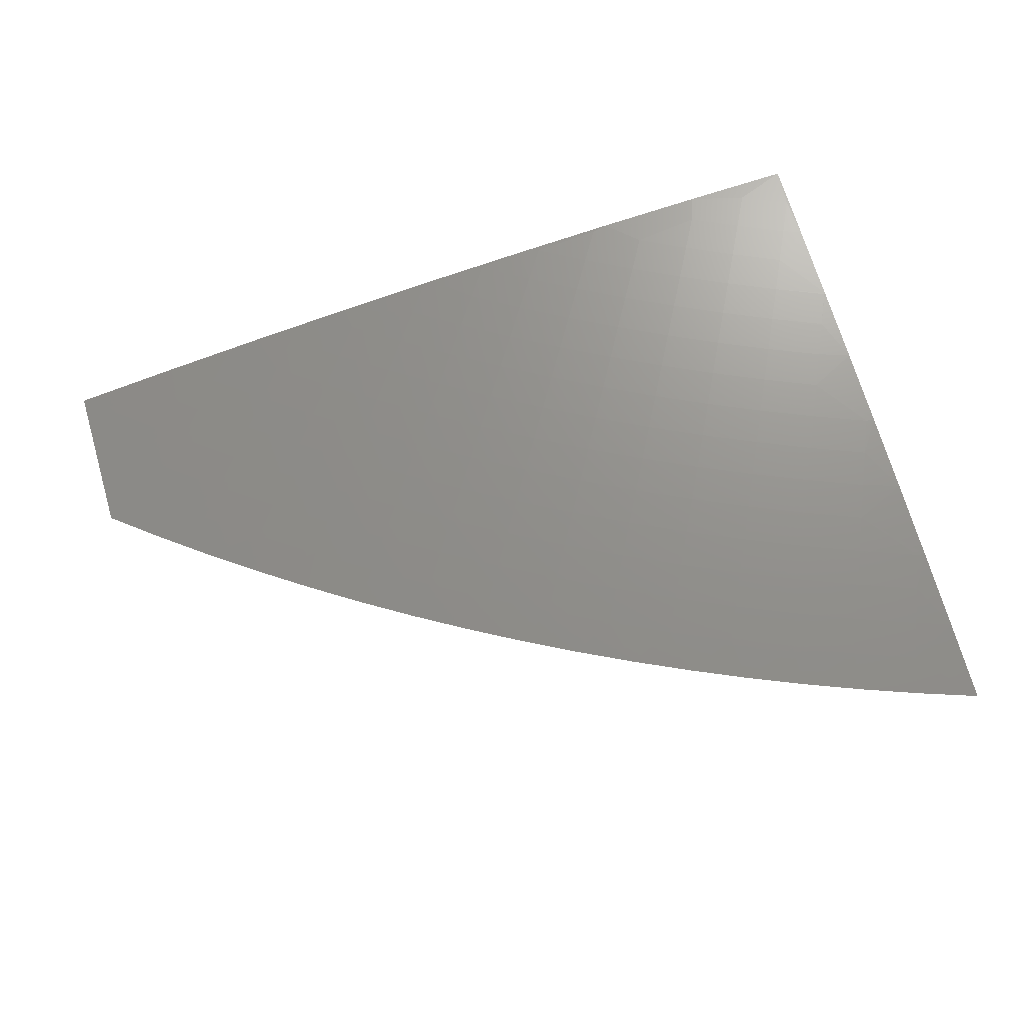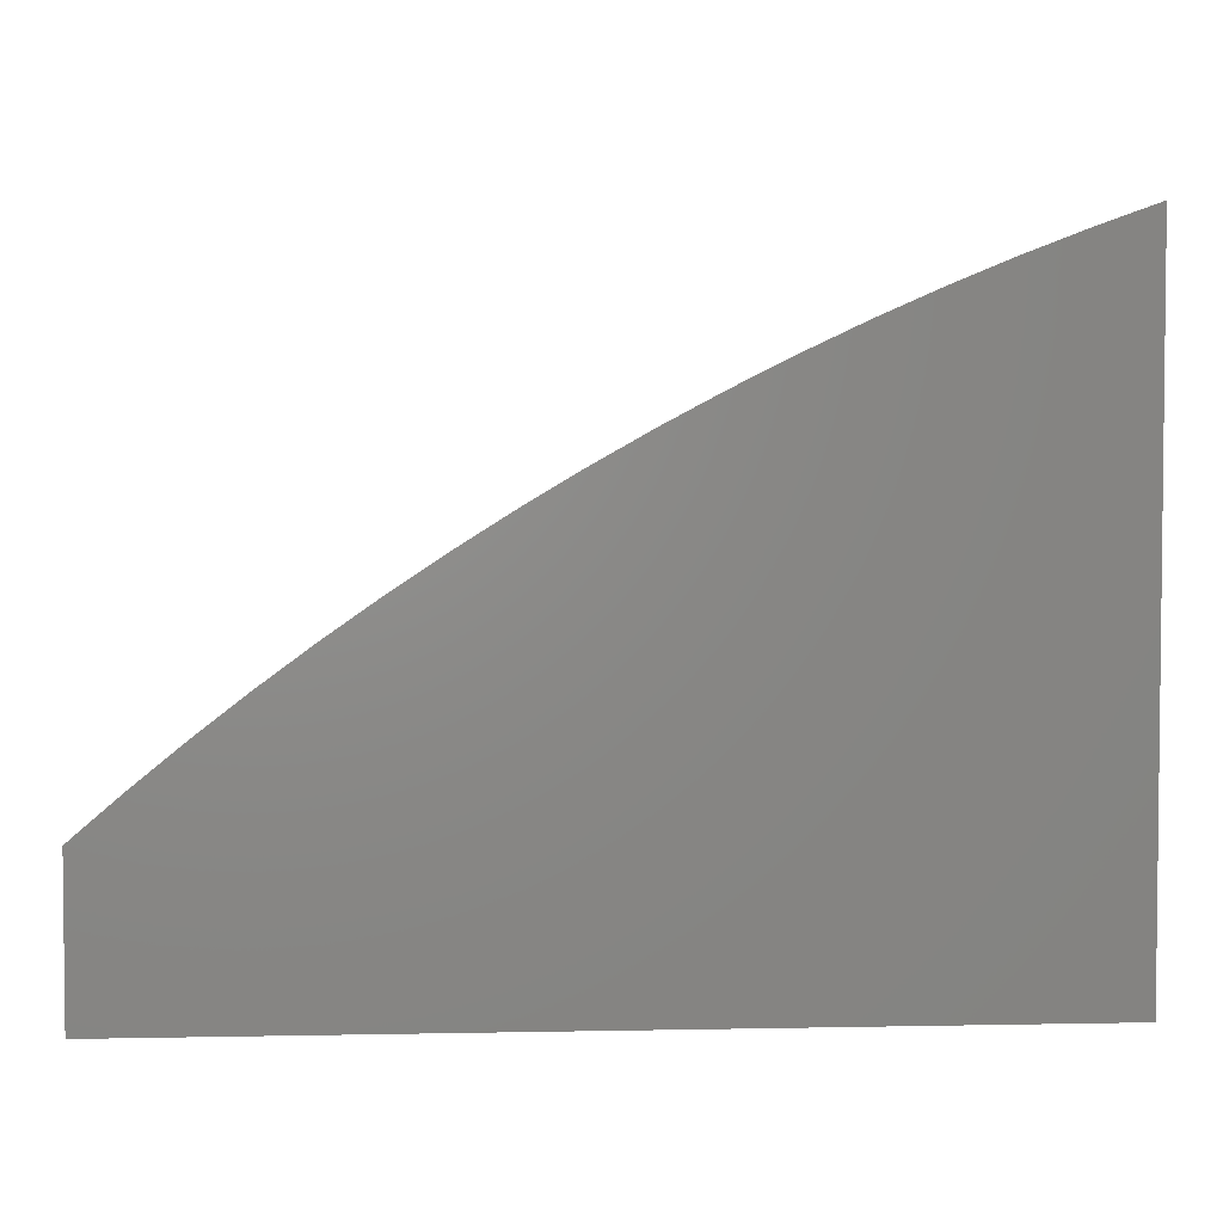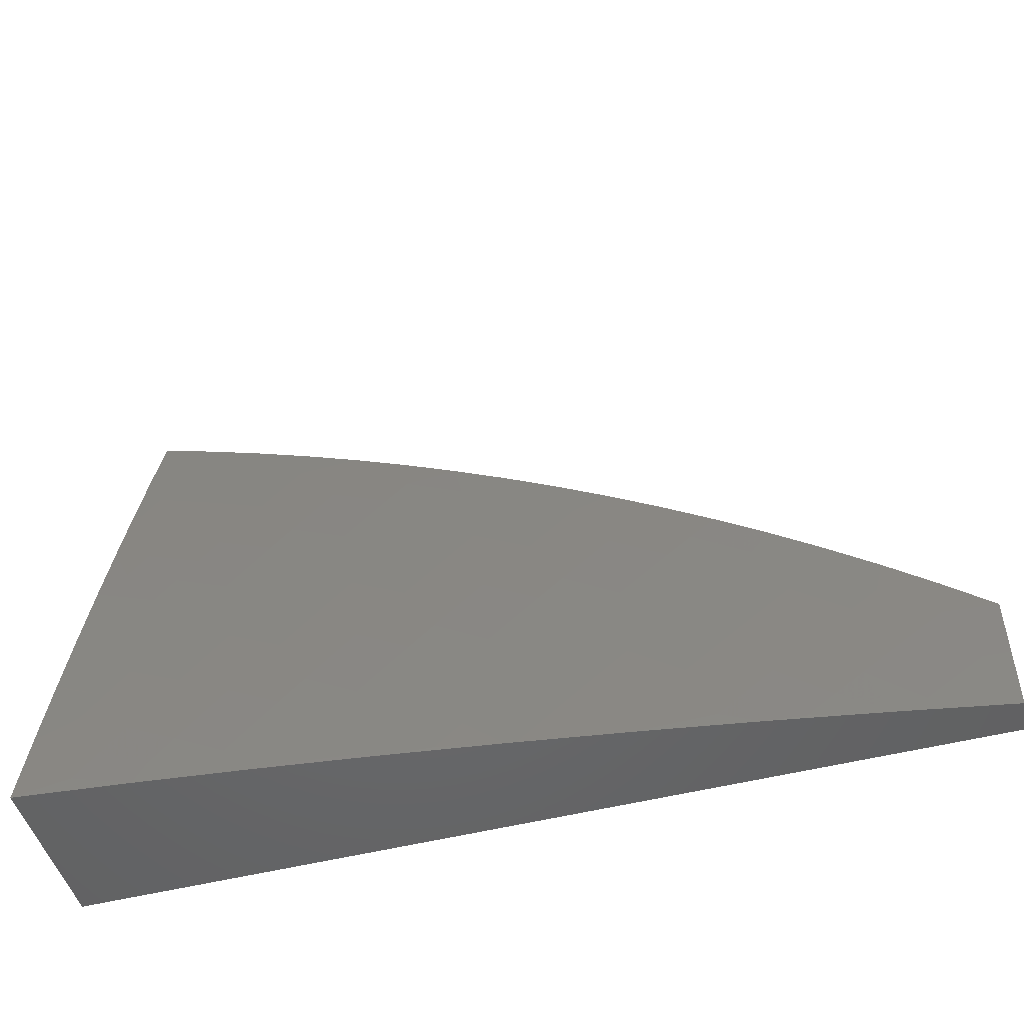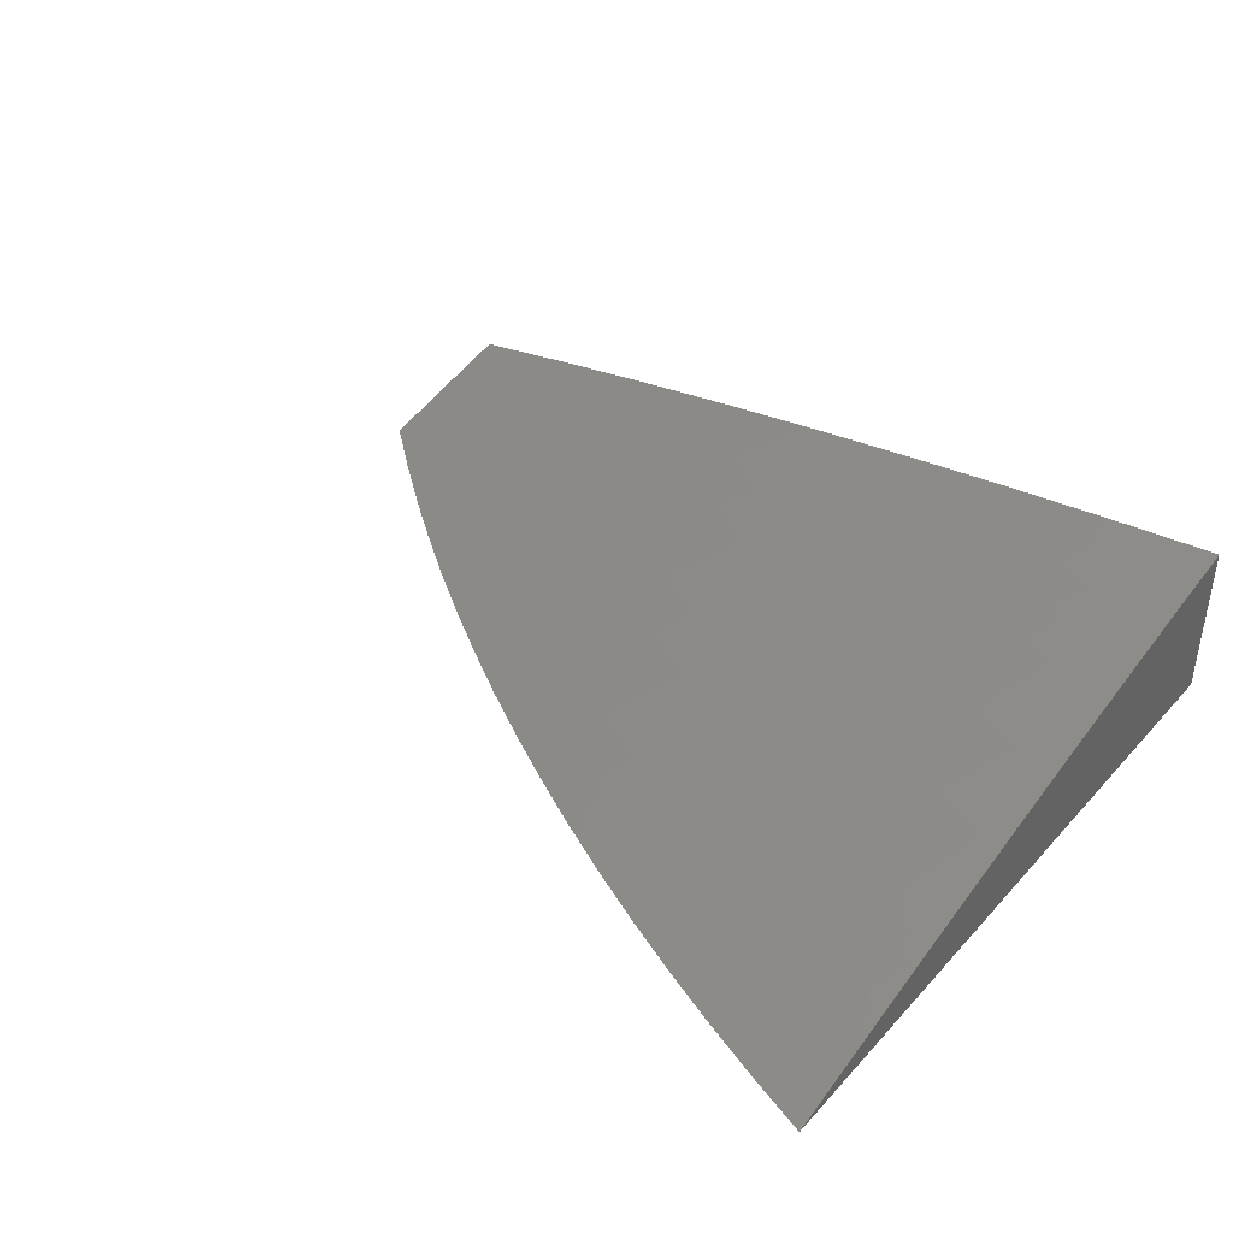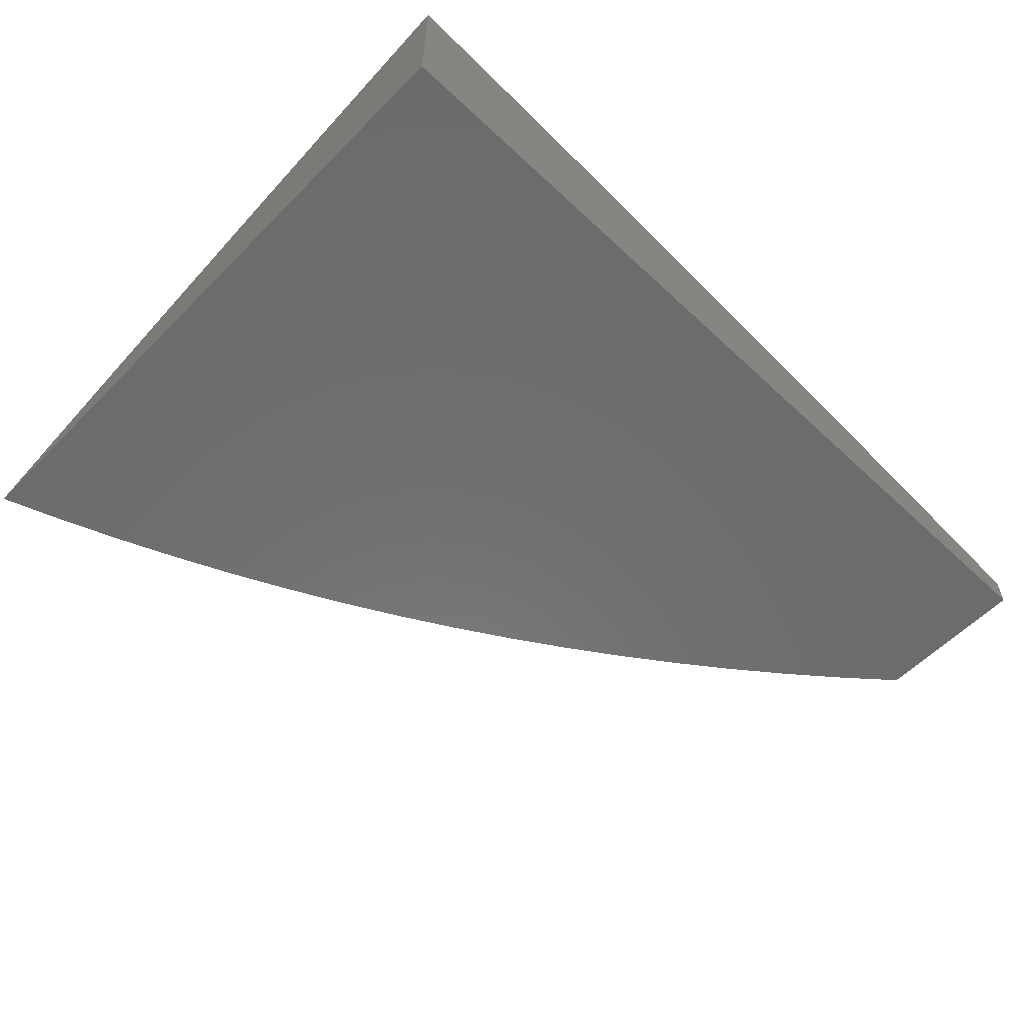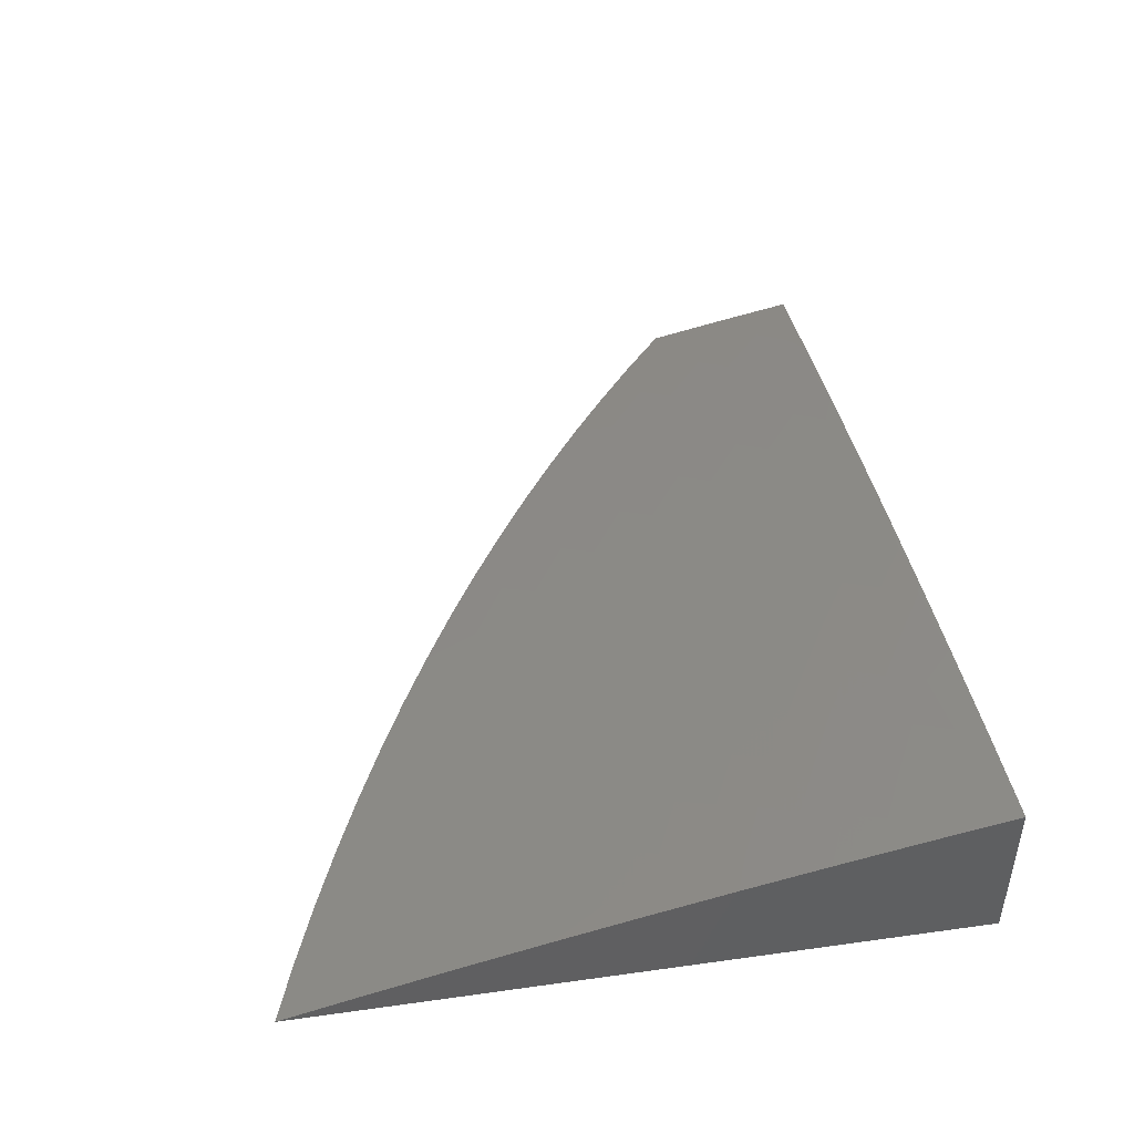
<metadata>
{"format":"stl","ext":"stl","renderer":"f3d","projection":"perspective","resolution":1024,"background":"white","views":[{"elev":56.4,"azim":163.3,"up":"+Z"},{"elev":3.7,"azim":176.1,"up":"+Y"},{"elev":-48.7,"azim":16.0,"up":"+Y"},{"elev":40.2,"azim":-142.2,"up":"+Z"},{"elev":-58.2,"azim":-44.0,"up":"+Z"},{"elev":45.6,"azim":-99.1,"up":"+Z"}]}
</metadata>
<code>
# stl→obj: 187 verts, 370 faces
v 1.126 2 11.17
v 1.059 2.02 11.17
v 1 2 11.18
v 1.003 2.047 11.17
v 1 2.095 11.16
v 1.022 2.086 11.16
v 1.042 2.126 11.15
v 1.1 2.098 11.15
v 1.12 2.136 11.14
v 1.178 2.106 11.14
v 1.2 2.145 11.13
v 1.259 2.112 11.13
v 1.281 2.15 11.12
v 1.341 2.115 11.12
v 1.364 2.152 11.11
v 1.423 2.115 11.11
v 1.448 2.152 11.1
v 1.508 2.112 11.1
v 1.533 2.148 11.09
v 1.593 2.106 11.09
v 1.619 2.141 11.07
v 1.679 2.097 11.07
v 1.706 2.132 11.06
v 1.766 2.085 11.06
v 1.794 2.119 11.05
v 1.853 2.07 11.05
v 1.882 2.102 11.04
v 1.941 2.051 11.04
v 1.971 2.083 11.03
v 2 2.088 11.02
v 1.941 2.168 11.01
v 2 2.176 11
v 1.945 2.223 11
v 1.251 2 11.15
v 1.136 2.03 11.16
v 1.079 2.059 11.16
v 1.377 2 11.14
v 1.27 2.004 11.15
v 1.214 2.037 11.15
v 1.157 2.068 11.15
v 1.502 2 11.12
v 1.431 2.005 11.13
v 1.374 2.042 11.13
v 1.35 2.006 11.14
v 1.293 2.041 11.14
v 1.627 2 11.1
v 1.513 2.001 11.12
v 1.456 2.04 11.12
v 1.751 2 11.08
v 1.709 2.018 11.09
v 1.624 2.028 11.1
v 1.54 2.036 11.11
v 1.566 2.071 11.1
v 1.482 2.076 11.11
v 1.876 2 11.06
v 1.794 2.004 11.07
v 1.737 2.051 11.07
v 1.651 2.063 11.09
v 2 2 11.04
v 1.911 2.019 11.05
v 1.824 2.037 11.06
v 1.88 2.22 11.01
v 1.889 2.269 11
v 1.817 2.269 11.01
v 1.831 2.313 11
v 1.752 2.317 11.01
v 1.773 2.357 11
v 1.687 2.363 11.01
v 1.713 2.398 11
v 1.653 2.439 11
v 1.62 2.407 11.01
v 1.591 2.477 11
v 1.552 2.449 11.01
v 1.528 2.515 11
v 1.484 2.49 11.01
v 1.465 2.551 11
v 1.414 2.528 11.01
v 1.401 2.585 11
v 1.344 2.564 11.01
v 1.336 2.617 11
v 1.273 2.599 11.01
v 1.27 2.649 11
v 1.202 2.631 11.01
v 1.204 2.678 11
v 1.13 2.661 11.01
v 1.136 2.706 11
v 1.058 2.689 11.01
v 1.068 2.732 11
v 1 2.757 11
v 1 2.663 11.03
v 1.042 2.649 11.03
v 1.113 2.621 11.03
v 1.184 2.591 11.03
v 1.254 2.559 11.03
v 1.324 2.525 11.03
v 1.393 2.49 11.03
v 1.461 2.452 11.03
v 1.529 2.412 11.03
v 1.596 2.371 11.03
v 1.661 2.327 11.03
v 1.726 2.282 11.03
v 1.789 2.235 11.03
v 1.851 2.186 11.03
v 1.912 2.135 11.03
v 1.026 2.608 11.04
v 1 2.569 11.05
v 1.01 2.567 11.05
v 1.062 2.5 11.06
v 1.079 2.54 11.05
v 1.147 2.511 11.05
v 1.166 2.551 11.04
v 1.235 2.52 11.04
v 1 2.475 11.07
v 1.044 2.459 11.07
v 1.129 2.471 11.06
v 1.111 2.431 11.07
v 1.196 2.441 11.06
v 1.177 2.401 11.07
v 1.263 2.409 11.06
v 1.242 2.37 11.07
v 1.329 2.375 11.06
v 1.307 2.336 11.07
v 1.394 2.339 11.06
v 1.371 2.301 11.07
v 1.458 2.301 11.06
v 1.435 2.264 11.07
v 1.522 2.261 11.06
v 1.497 2.225 11.07
v 1.584 2.22 11.06
v 1.559 2.184 11.07
v 1.646 2.176 11.06
v 1.027 2.419 11.09
v 1 2.38 11.1
v 1.01 2.379 11.1
v 1.056 2.312 11.11
v 1.074 2.352 11.1
v 1.138 2.323 11.1
v 1.158 2.362 11.09
v 1.222 2.331 11.09
v 1 2.285 11.12
v 1.038 2.272 11.12
v 1.119 2.283 11.11
v 1.1 2.244 11.12
v 1.181 2.253 11.11
v 1.161 2.214 11.12
v 1.243 2.221 11.11
v 1.221 2.183 11.12
v 1.304 2.188 11.11
v 1.02 2.232 11.13
v 1 2.19 11.14
v 1.001 2.192 11.14
v 1.061 2.165 11.14
v 1.08 2.204 11.13
v 1.14 2.175 11.13
v 1.215 2.48 11.05
v 1.304 2.486 11.04
v 1.283 2.448 11.05
v 1.372 2.451 11.04
v 1.35 2.413 11.05
v 1.439 2.414 11.04
v 1.416 2.376 11.05
v 1.505 2.375 11.04
v 1.482 2.338 11.05
v 1.571 2.334 11.04
v 1.546 2.298 11.05
v 1.636 2.291 11.04
v 1.61 2.256 11.05
v 1.699 2.247 11.04
v 1.672 2.212 11.05
v 1.761 2.2 11.04
v 1.734 2.166 11.05
v 1.823 2.152 11.04
v 1.093 2.391 11.09
v 1.202 2.292 11.1
v 1.264 2.26 11.1
v 1.326 2.225 11.1
v 1.388 2.189 11.1
v 1.286 2.298 11.09
v 1.349 2.263 11.09
v 1.411 2.226 11.09
v 1.473 2.188 11.09
v 1.236 2.074 11.14
v 1.317 2.078 11.13
v 1.399 2.079 11.12
v 1.096 2.58 11.04
v 2 2 11
v 1 2 11
f 1 2 3
f 3 2 4
f 3 4 5
f 5 4 6
f 5 6 7
f 7 6 8
f 7 8 9
f 9 8 10
f 9 10 11
f 11 10 12
f 11 12 13
f 13 12 14
f 13 14 15
f 15 14 16
f 15 16 17
f 17 16 18
f 17 18 19
f 19 18 20
f 19 20 21
f 21 20 22
f 21 22 23
f 23 22 24
f 23 24 25
f 25 24 26
f 25 26 27
f 27 26 28
f 27 28 29
f 29 28 30
f 29 30 31
f 31 30 32
f 31 32 33
f 34 35 1
f 1 35 36
f 1 36 2
f 2 36 4
f 37 38 34
f 34 38 39
f 34 39 35
f 35 39 40
f 35 40 36
f 36 40 8
f 36 8 6
f 41 42 37
f 37 42 43
f 37 43 44
f 44 43 45
f 44 45 38
f 38 45 39
f 46 47 41
f 41 47 48
f 41 48 42
f 42 48 43
f 49 50 46
f 46 50 51
f 46 51 52
f 52 51 53
f 52 53 54
f 54 53 18
f 54 18 16
f 55 56 49
f 49 56 57
f 49 57 50
f 50 57 58
f 50 58 51
f 51 58 53
f 59 60 55
f 55 60 26
f 55 26 61
f 61 26 24
f 61 24 57
f 57 24 22
f 57 22 58
f 58 22 20
f 58 20 53
f 53 20 18
f 60 59 28
f 28 59 30
f 31 33 62
f 62 33 63
f 62 63 64
f 64 63 65
f 64 65 66
f 66 65 67
f 66 67 68
f 68 67 69
f 68 69 70
f 68 70 71
f 71 70 72
f 71 72 73
f 73 72 74
f 73 74 75
f 75 74 76
f 75 76 77
f 77 76 78
f 77 78 79
f 79 78 80
f 79 80 81
f 81 80 82
f 81 82 83
f 83 82 84
f 83 84 85
f 85 84 86
f 85 86 87
f 87 86 88
f 87 88 89
f 89 90 87
f 87 90 91
f 87 91 85
f 85 91 92
f 85 92 83
f 83 92 93
f 83 93 81
f 81 93 94
f 81 94 79
f 79 94 95
f 79 95 77
f 77 95 96
f 77 96 75
f 75 96 97
f 75 97 73
f 73 97 98
f 73 98 71
f 71 98 99
f 71 99 68
f 68 99 100
f 68 100 66
f 66 100 101
f 66 101 64
f 64 101 102
f 64 102 62
f 62 102 103
f 62 103 31
f 31 103 104
f 31 104 29
f 29 104 27
f 91 90 105
f 105 90 106
f 105 106 107
f 107 106 108
f 107 108 109
f 109 108 110
f 109 110 111
f 111 110 112
f 111 112 94
f 94 112 95
f 106 113 108
f 108 113 114
f 108 114 115
f 115 114 116
f 115 116 117
f 117 116 118
f 117 118 119
f 119 118 120
f 119 120 121
f 121 120 122
f 121 122 123
f 123 122 124
f 123 124 125
f 125 124 126
f 125 126 127
f 127 126 128
f 127 128 129
f 129 128 130
f 129 130 131
f 131 130 21
f 131 21 23
f 114 113 132
f 132 113 133
f 132 133 134
f 134 133 135
f 134 135 136
f 136 135 137
f 136 137 138
f 138 137 139
f 138 139 120
f 120 139 122
f 133 140 135
f 135 140 141
f 135 141 142
f 142 141 143
f 142 143 144
f 144 143 145
f 144 145 146
f 146 145 147
f 146 147 148
f 148 147 13
f 148 13 15
f 141 140 149
f 149 140 150
f 149 150 151
f 151 150 152
f 151 152 153
f 153 152 154
f 153 154 145
f 145 154 147
f 152 150 7
f 7 150 5
f 111 94 93
f 112 155 156
f 156 155 157
f 156 157 158
f 158 157 159
f 158 159 160
f 160 159 161
f 160 161 162
f 162 161 163
f 162 163 164
f 164 163 165
f 164 165 166
f 166 165 167
f 166 167 168
f 168 167 169
f 168 169 170
f 170 169 171
f 170 171 172
f 172 171 25
f 172 25 27
f 155 117 157
f 157 117 119
f 157 119 159
f 159 119 121
f 159 121 161
f 161 121 123
f 161 123 163
f 163 123 125
f 163 125 165
f 165 125 127
f 165 127 167
f 167 127 129
f 167 129 169
f 169 129 131
f 169 131 171
f 171 131 23
f 171 23 25
f 112 110 155
f 155 110 115
f 155 115 117
f 120 118 138
f 138 118 173
f 138 173 136
f 136 173 134
f 173 118 116
f 137 142 174
f 174 142 144
f 174 144 175
f 175 144 146
f 175 146 176
f 176 146 148
f 176 148 177
f 177 148 15
f 177 15 17
f 142 137 135
f 145 143 153
f 153 143 149
f 153 149 151
f 149 143 141
f 154 152 9
f 9 152 7
f 6 4 36
f 10 8 40
f 147 154 11
f 11 154 9
f 137 174 139
f 139 174 178
f 139 178 122
f 122 178 124
f 178 174 175
f 96 95 156
f 156 95 112
f 96 156 158
f 96 158 97
f 97 158 160
f 97 160 98
f 98 160 162
f 98 162 99
f 99 162 164
f 99 164 100
f 100 164 166
f 100 166 101
f 101 166 168
f 101 168 102
f 102 168 170
f 102 170 103
f 103 170 172
f 103 172 104
f 104 172 27
f 178 175 179
f 179 175 176
f 179 176 180
f 180 176 177
f 180 177 181
f 181 177 17
f 181 17 19
f 147 11 13
f 10 40 182
f 182 40 39
f 182 39 45
f 10 182 12
f 12 182 183
f 12 183 14
f 14 183 184
f 14 184 16
f 16 184 54
f 183 182 45
f 126 124 179
f 179 124 178
f 126 179 180
f 37 44 38
f 184 183 43
f 43 183 45
f 128 126 180
f 128 180 181
f 128 181 130
f 130 181 19
f 130 19 21
f 54 184 48
f 48 184 43
f 52 54 48
f 46 52 47
f 47 52 48
f 55 61 56
f 56 61 57
f 60 28 26
f 111 93 185
f 185 93 92
f 185 92 105
f 105 92 91
f 108 115 110
f 114 132 116
f 116 132 173
f 132 134 173
f 107 109 185
f 185 109 111
f 107 185 105
f 32 30 186
f 186 30 59
f 59 55 186
f 186 55 187
f 187 55 49
f 187 49 46
f 46 41 187
f 187 41 37
f 187 37 34
f 34 1 187
f 187 1 3
f 89 88 187
f 187 88 86
f 187 86 84
f 84 82 187
f 187 82 80
f 187 80 78
f 78 76 187
f 187 76 74
f 187 74 72
f 72 70 187
f 187 70 69
f 187 69 67
f 67 65 187
f 187 65 63
f 187 63 186
f 186 63 33
f 186 33 32
f 3 5 187
f 187 5 150
f 187 150 140
f 140 133 187
f 187 133 113
f 187 113 106
f 106 90 187
f 187 90 89

</code>
